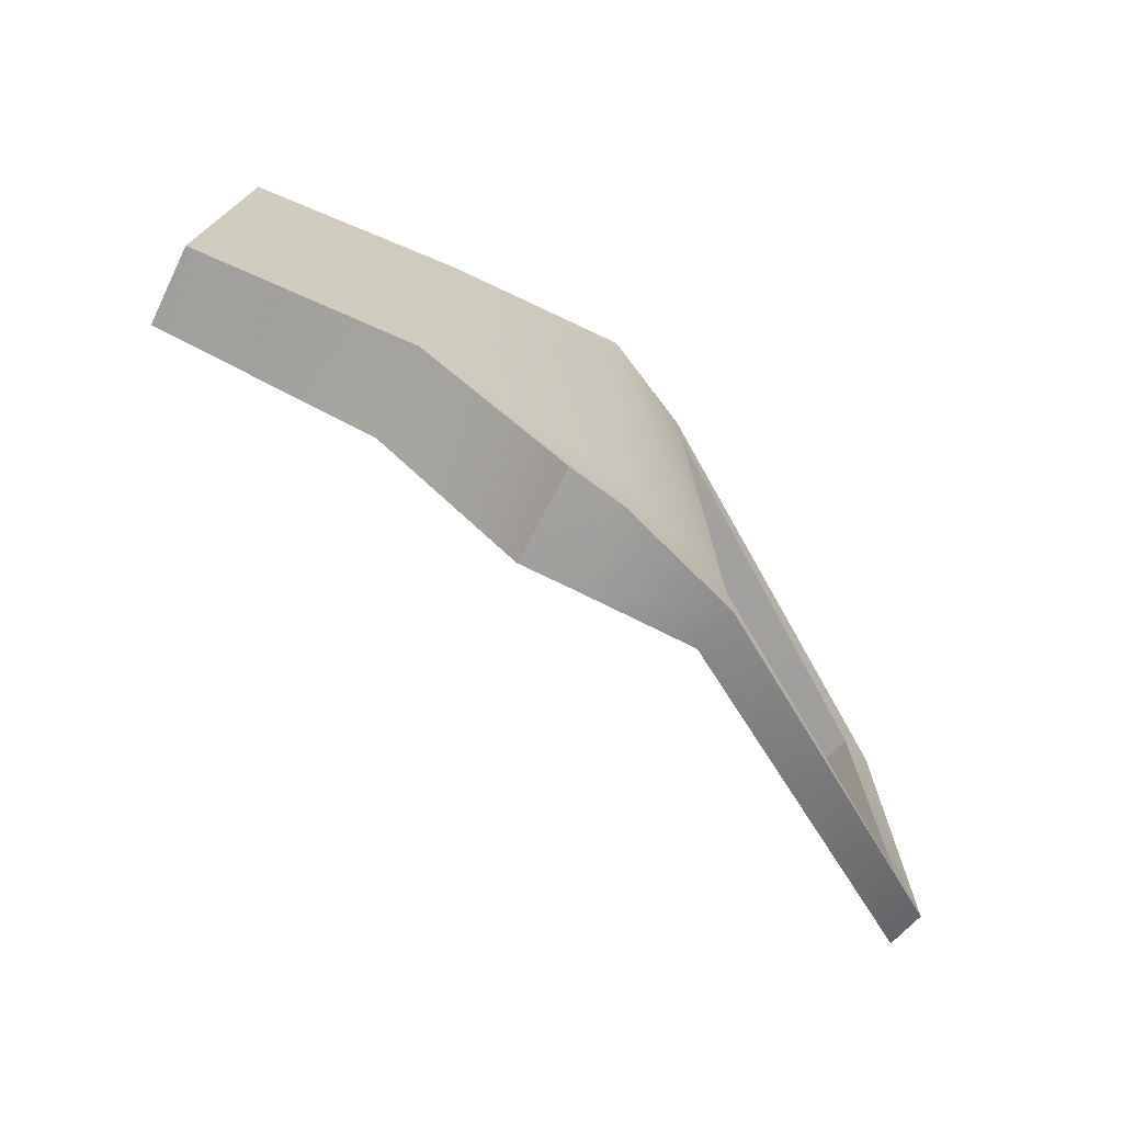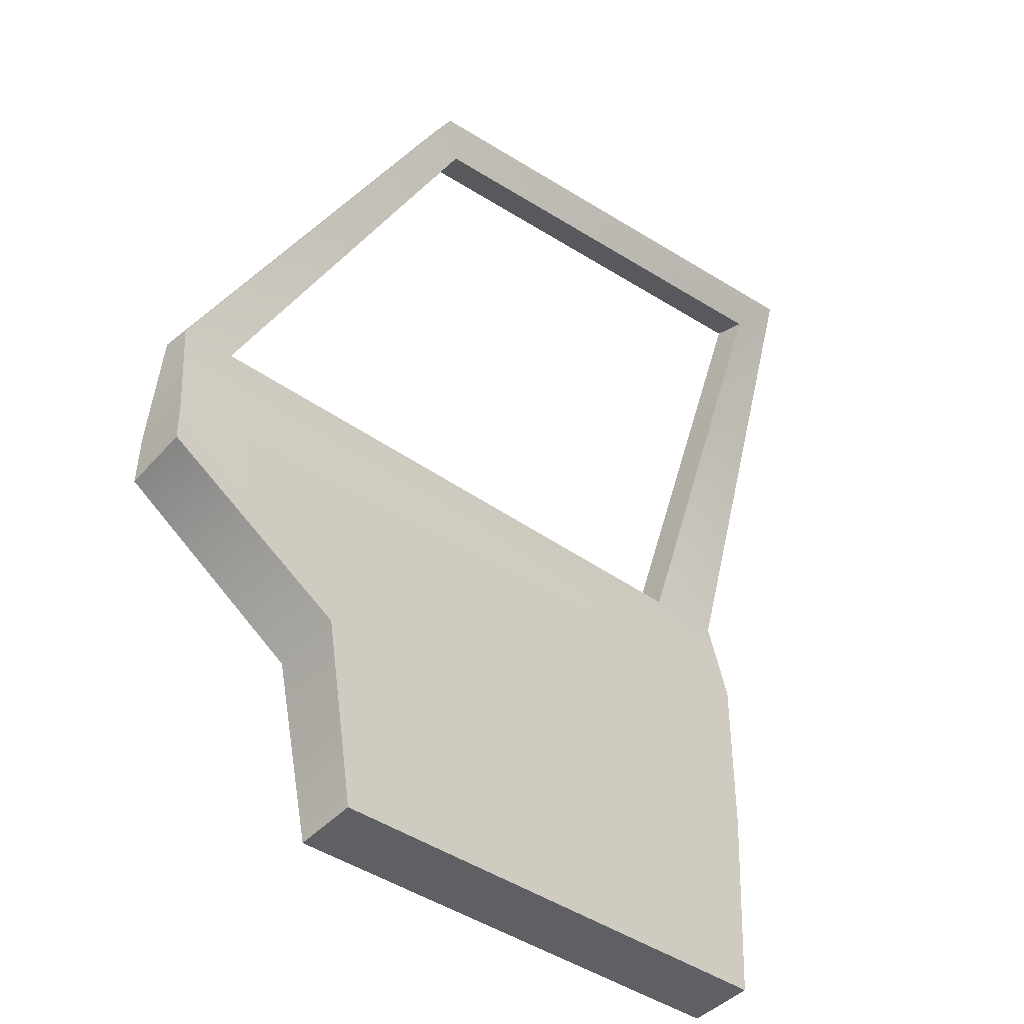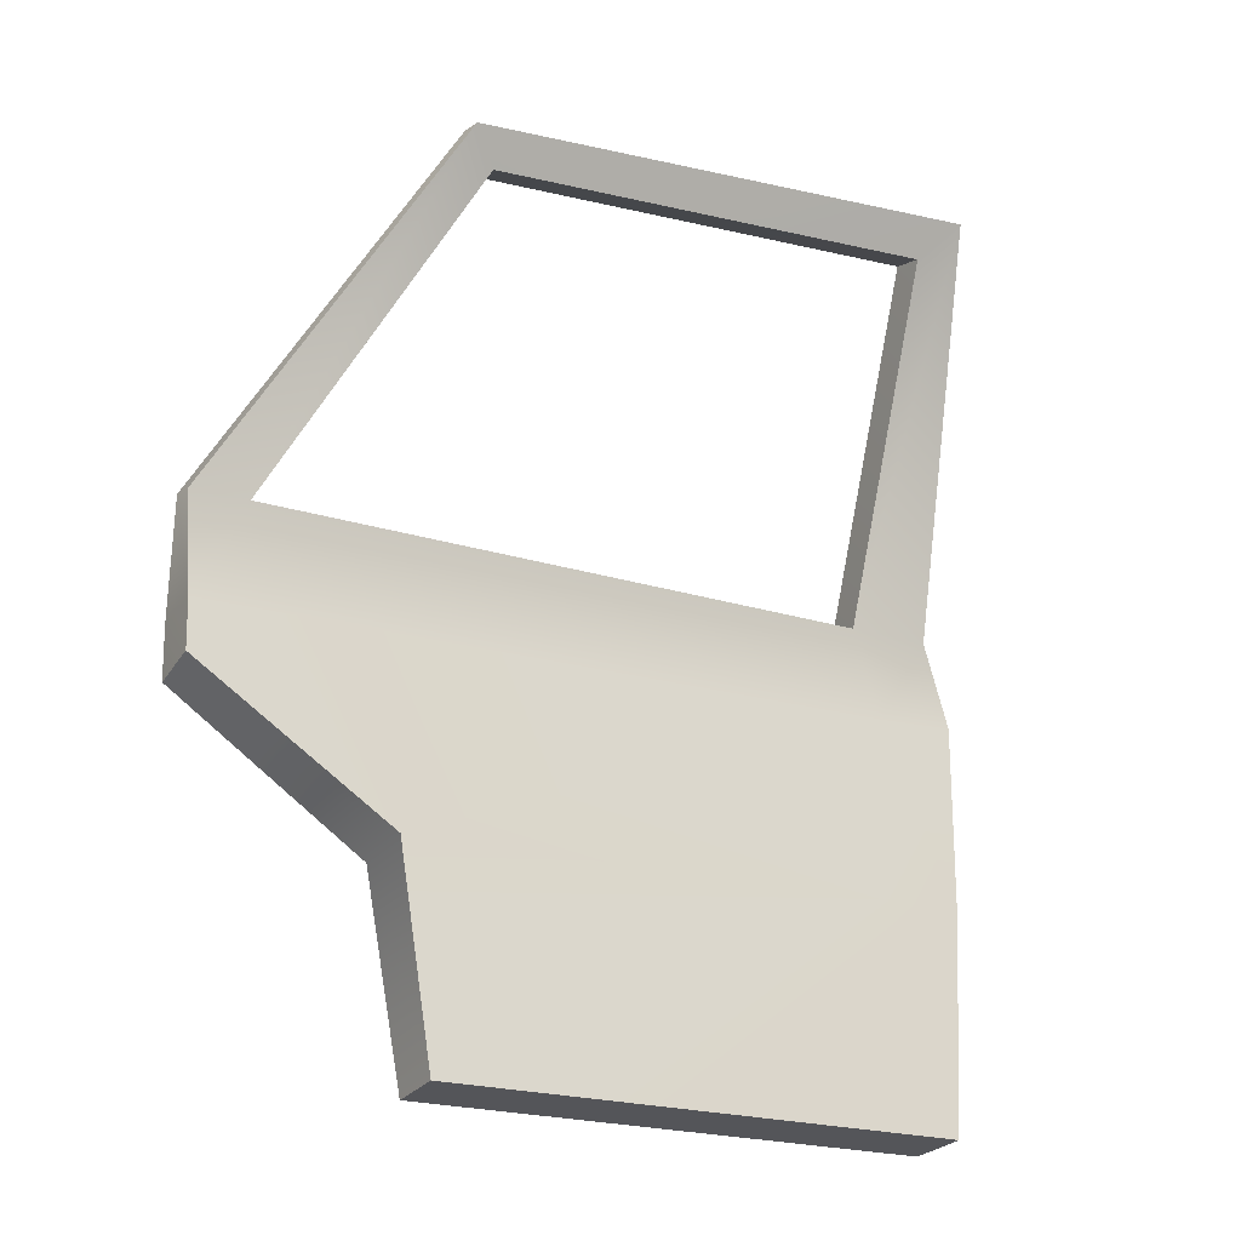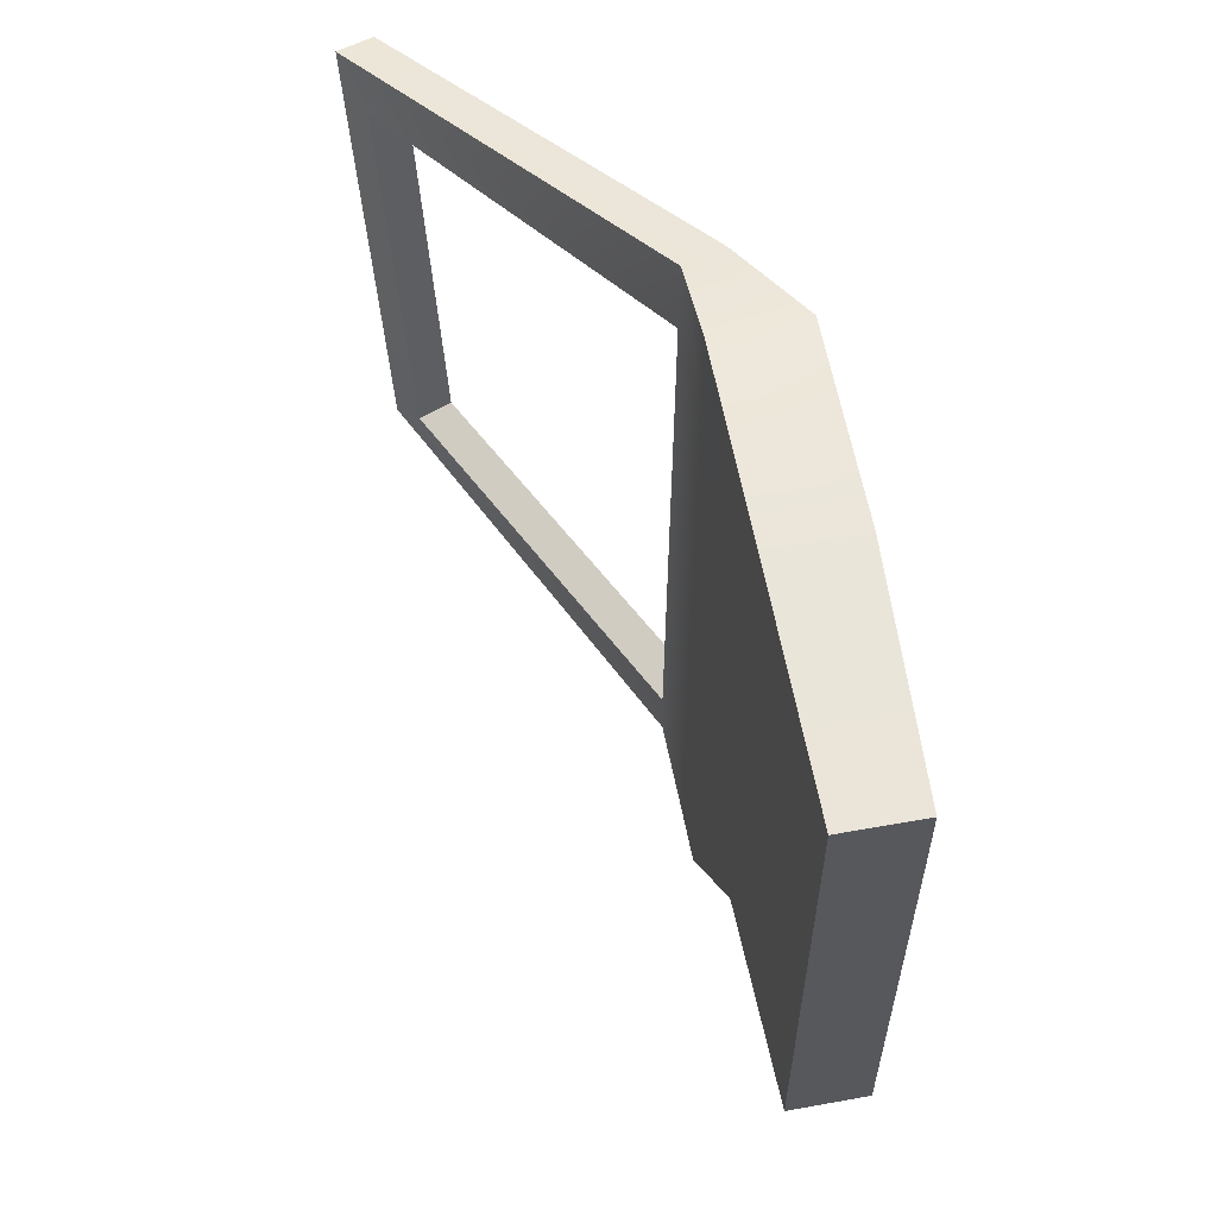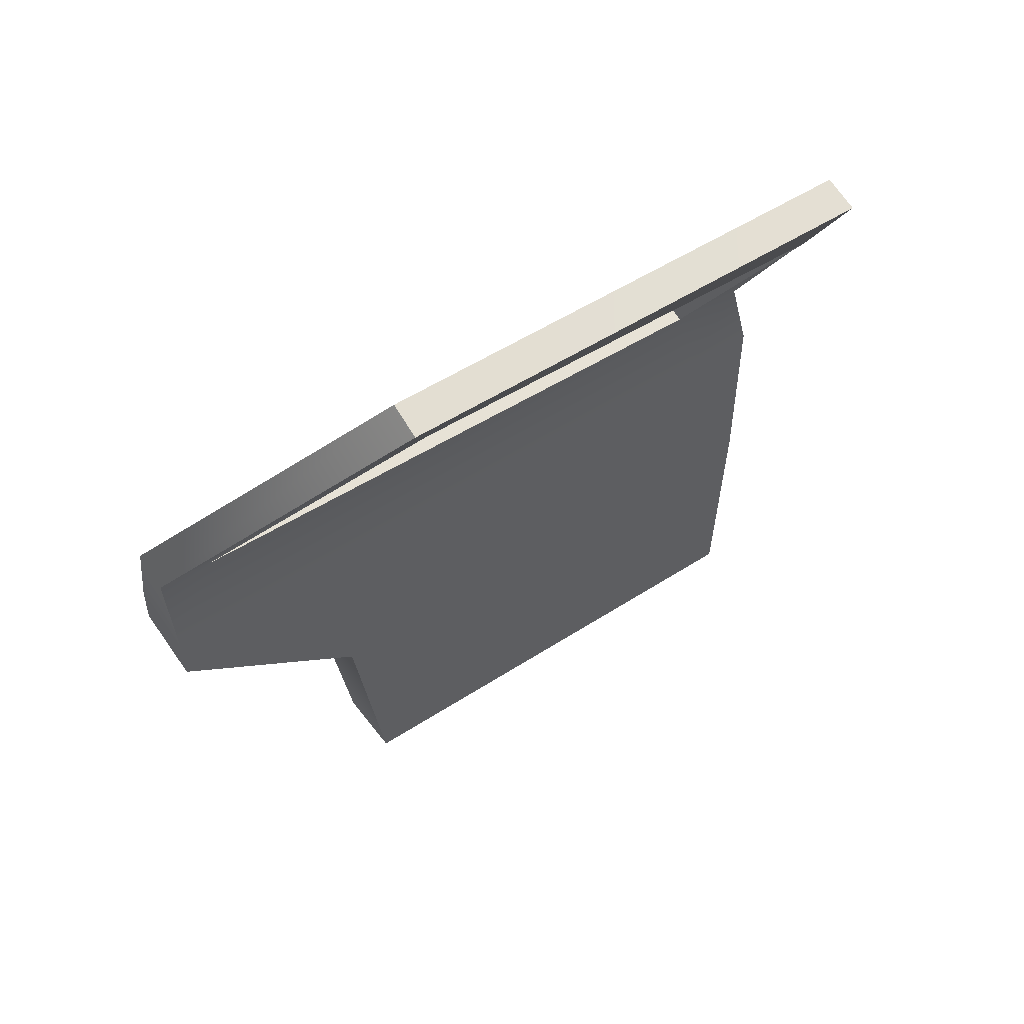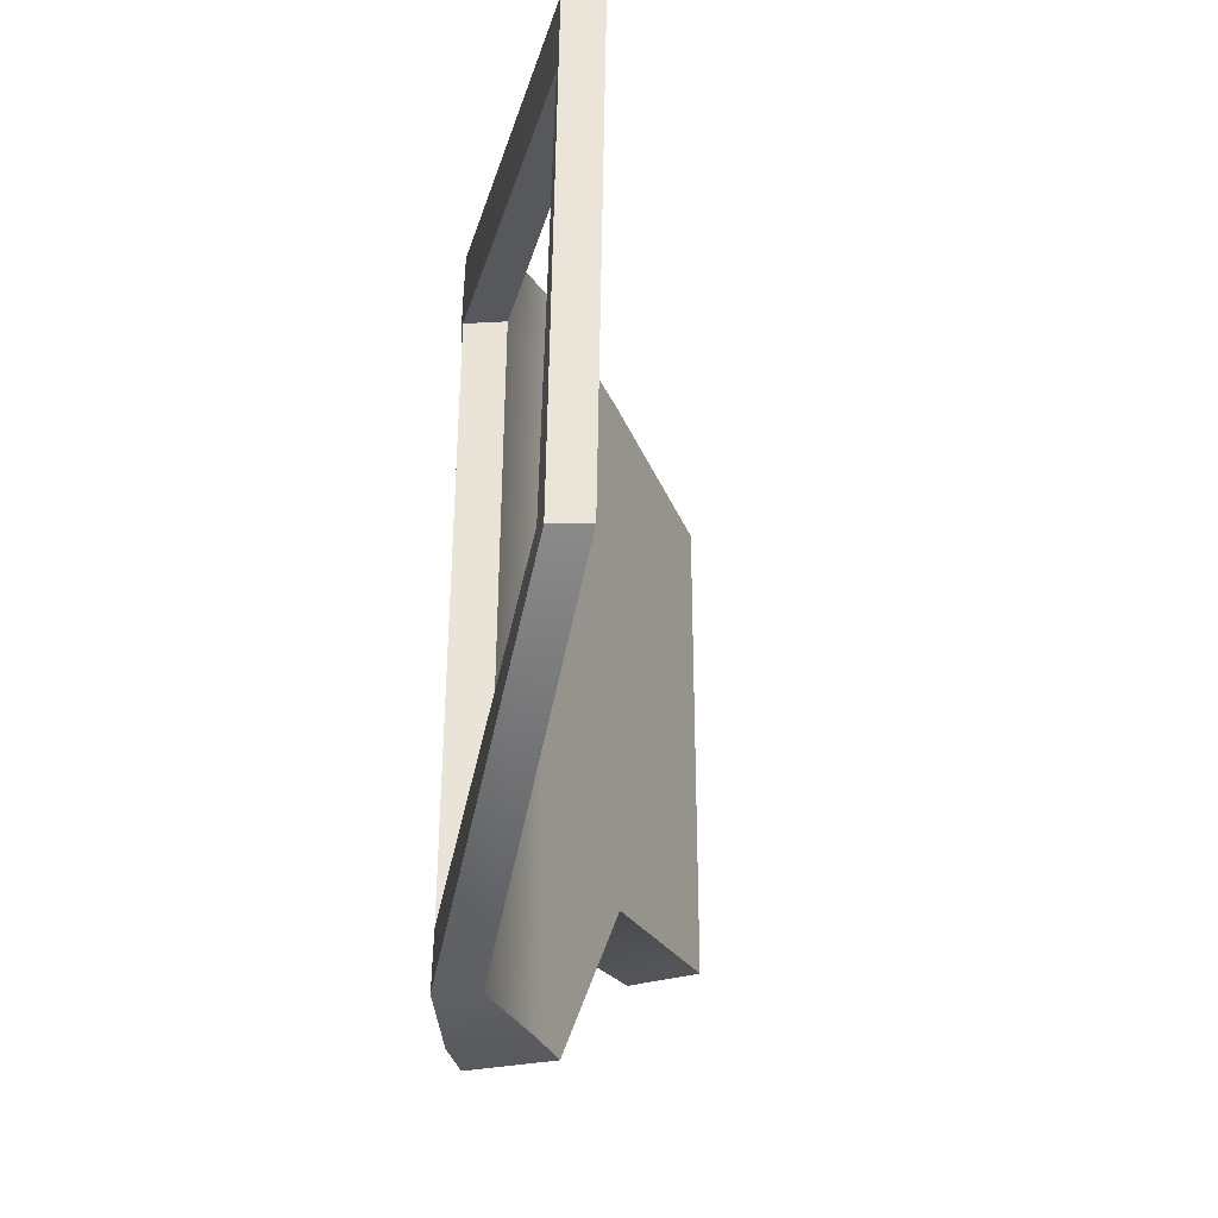
<metadata>
{"format":"obj","ext":"obj","renderer":"f3d","projection":"perspective","resolution":1024,"background":"white","views":[{"elev":-75.8,"azim":64.6,"up":"+Z"},{"elev":-44.0,"azim":-129.1,"up":"+Y"},{"elev":-24.6,"azim":-114.9,"up":"+Y"},{"elev":58.9,"azim":-10.5,"up":"+Z"},{"elev":50.5,"azim":-125.6,"up":"+Y"},{"elev":-33.8,"azim":-158.7,"up":"+Z"}]}
</metadata>
<code>
v 0.0008342 1.964e-07 -0.6573
v 0.01491 0.2926 -0.05602
v 0.01772 0.2849 -0.7041
v 0.0004346 4.524e-08 -0.05602
v 0.01309 0.2922 0.04568
v 3.366e-05 5.55e-08 0.03002
v 0.01398 0.545 -0.05602
v 0.01391 0.5495 0.04792
v -0.04792 0.6744 0.01651
v -0.04792 0.676 -0.08974
v -0.3569 1.122 -0.08637
v -0.3315 1.069 -0.1382
v -0.3366 1.095 -0.7421
v -0.3115 1.053 -0.7102
v -0.04792 0.6869 -0.9084
v -0.04657 0.6878 -0.9842
v 0.003573 0.5397 -0.9734
v 0.004018 0.5405 -0.8338
v 0.01578 0.4707 -0.9683
v -0.09985 0.2934 -0.05629
v -0.09873 1.964e-07 -0.6574
v -0.09851 0.2846 -0.7041
v -0.09873 4.523e-08 -0.05613
v -0.09982 0.2929 0.0453
v -0.09873 5.548e-08 0.02989
v -0.09985 0.5375 -0.05599
v -0.09985 0.5422 0.04818
v -0.09985 0.6586 0.01661
v -0.09985 0.6603 -0.08992
v -0.4025 1.106 -0.08473
v -0.3771 1.054 -0.1363
v -0.3817 1.079 -0.7431
v -0.3565 1.037 -0.7112
v -0.09985 0.6712 -0.9084
v -0.09851 0.6719 -0.9843
v -0.09851 0.5321 -0.974
v -0.09985 0.534 -0.8333
v -0.09851 0.4652 -0.9719
v -0.09873 4.523e-08 -0.05613
v 0.0008342 1.964e-07 -0.6573
v -0.09873 1.964e-07 -0.6574
v 0.0004346 4.524e-08 -0.05602
v -0.09873 5.548e-08 0.02989
v 3.366e-05 5.55e-08 0.03002
v -0.09873 1.964e-07 -0.6574
v 0.01772 0.2849 -0.7041
v -0.09851 0.2846 -0.7041
v 0.0008342 1.964e-07 -0.6573
v 0.01578 0.4707 -0.9683
v -0.09851 0.4652 -0.9719
v -0.09985 0.6586 0.01661
v 0.01391 0.5495 0.04792
v -0.09985 0.5422 0.04818
v -0.04792 0.6744 0.01651
v 0.01309 0.2922 0.04568
v -0.09982 0.2929 0.0453
v 3.366e-05 5.55e-08 0.03002
v -0.09873 5.548e-08 0.02989
v -0.4025 1.106 -0.08473
v -0.09985 0.6586 0.01661
v -0.3569 1.122 -0.08637
v -0.09851 0.6719 -0.9843
v -0.3366 1.095 -0.7421
v -0.3817 1.079 -0.7431
v -0.04657 0.6878 -0.9842
v -0.09851 0.5321 -0.974
v 0.003573 0.5397 -0.9734
v -0.09851 0.4652 -0.9719
v 0.01578 0.4707 -0.9683
v -0.3565 1.037 -0.7112
v -0.04792 0.6869 -0.9084
v -0.09985 0.6712 -0.9084
v -0.04792 0.6869 -0.9084
v -0.3565 1.037 -0.7112
v -0.3115 1.053 -0.7102
v -0.3771 1.054 -0.1363
v -0.3115 1.053 -0.7102
v -0.3565 1.037 -0.7112
v -0.3315 1.069 -0.1382
v -0.3817 1.079 -0.7431
v -0.3569 1.122 -0.08637
v -0.4025 1.106 -0.08473
v -0.3366 1.095 -0.7421
v -0.09985 0.6603 -0.08992
v -0.3315 1.069 -0.1382
v -0.3771 1.054 -0.1363
v -0.3315 1.069 -0.1382
v -0.04792 0.676 -0.08974
v -0.09985 0.6712 -0.9084
v -0.04792 0.676 -0.08974
v -0.09985 0.6603 -0.08992
v -0.04792 0.6869 -0.9084
g door_backL_9606_1863
f 1 3 2
f 2 4 1
f 4 2 5
f 5 6 4
f 5 2 7
f 7 2 3
f 7 8 5
f 9 8 7
f 7 10 9
f 11 9 10
f 10 12 11
f 13 11 12
f 12 14 13
f 13 14 15
f 15 10 7
f 15 16 13
f 17 16 15
f 17 18 3
f 15 18 17
f 7 18 15
f 3 18 7
f 3 19 17
f 20 22 21
f 21 23 20
f 24 20 23
f 23 25 24
f 26 20 24
f 22 20 26
f 24 27 26
f 26 27 28
f 28 29 26
f 29 28 30
f 30 31 29
f 31 30 32
f 32 33 31
f 34 33 32
f 26 29 34
f 32 35 34
f 34 35 36
f 22 37 36
f 36 37 34
f 34 37 26
f 26 37 22
f 36 38 22
f 39 41 40
f 40 42 39
f 43 39 42
f 42 44 43
f 45 47 46
f 46 48 45
f 49 46 47
f 47 50 49
f 51 53 52
f 52 54 51
f 55 52 53
f 53 56 55
f 57 55 56
f 56 58 57
f 59 60 54
f 54 61 59
f 62 64 63
f 63 65 62
f 66 62 65
f 65 67 66
f 68 66 67
f 67 69 68
f 70 72 71
f 73 75 74
f 76 78 77
f 77 79 76
f 80 82 81
f 81 83 80
f 84 86 85
f 87 88 84
f 89 91 90
f 90 92 89

</code>
